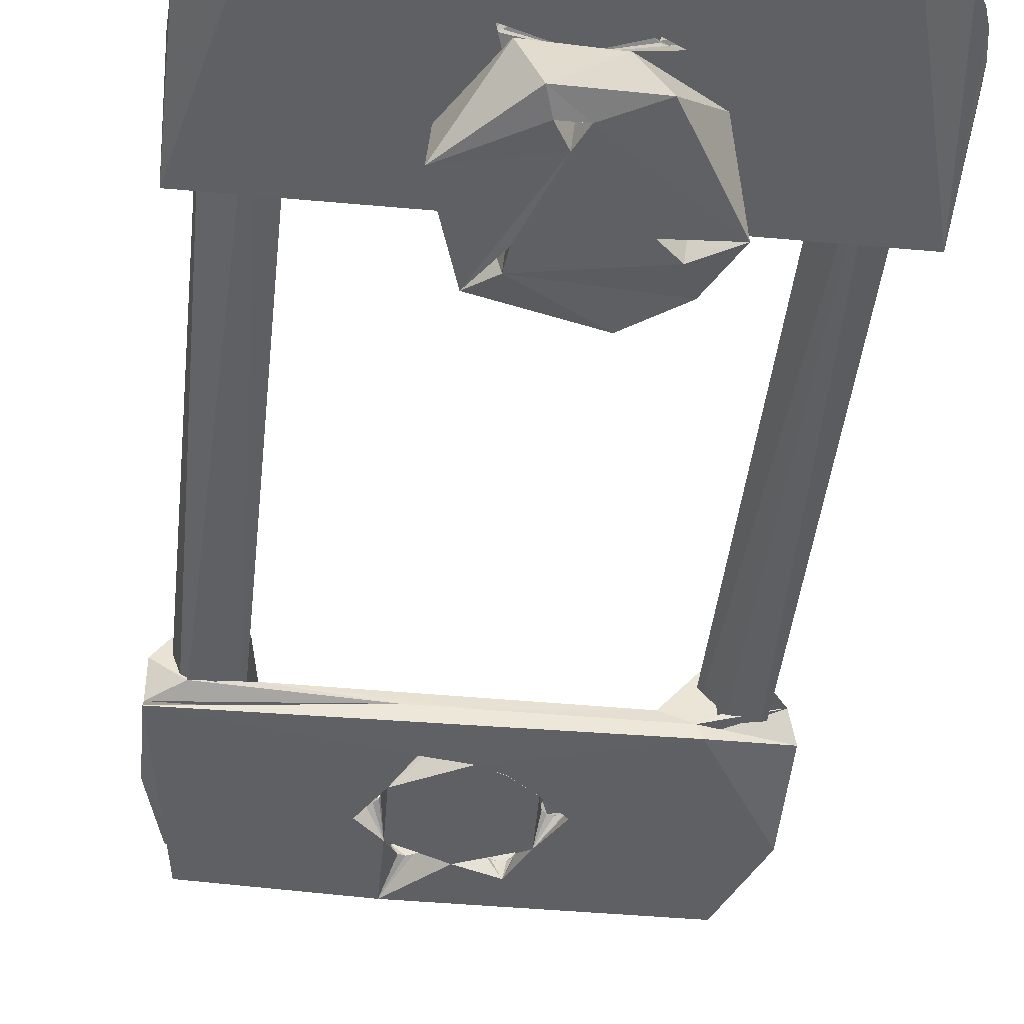
<metadata>
{"format":"obj","ext":"obj","renderer":"f3d","projection":"perspective","resolution":1024,"background":"white","views":[{"elev":-43.0,"azim":173.8,"up":"+Y"}]}
</metadata>
<code>
v 0.01487 -0.01861 -0.1217
v 0.004926 -0.01846 -0.1324
v -0.006906 -0.01868 -0.1324
v -0.01615 -0.0195 -0.1165
v -0.01239 -0.01869 -0.108
v -0.005065 -0.01875 -0.1027
v 0.0102 -0.01874 -0.1066
v 0.003881 -0.0195 -0.1291
v 0.007685 -0.01 -0.1306
v -0.003468 -0.01 -0.1301
v 0.0002918 -0.0195 -0.1291
v 0.0008687 -0.01 -0.1256
v 0.001863 -0.0195 -0.1256
v 0.009423 -0.01 -0.1121
v 0.006126 -0.0195 -0.1135
v 0.005654 -0.01 -0.1126
v 0.0065 -0.0195 -0.11
v 0.007875 -0.01 -0.1053
v -0.007337 -0.0195 -0.1159
v -0.007204 -0.01 -0.1149
v -0.01138 -0.01 -0.1157
v -0.01044 -0.0195 -0.113
v -0.01236 -0.01 -0.1096
v 0.01415 -0.01 -0.1196
v -0.01344 -0.01 -0.124
v -0.03558 0.01023 -0.1284
v -0.0395 0.003 -0.1005
v -0.03736 0.01319 -0.101
v -0.02808 0.01389 -0.125
v -0.03602 0.005983 -0.124
v -0.02973 0.004733 -0.124
v -0.03497 0.01258 -0.124
v -0.02953 0.01258 -0.124
v -0.02636 0.004925 -0.1355
v -0.0264 0.004906 -0.1001
v -0.02218 0.005256 -0.1244
v -0.02816 0.01278 -0.1008
v -0.03497 0.004423 -0.1
v -0.02735 0.003 -0.136
v -0.03004 0.003 -0.1357
v -0.03259 0.003 -0.1348
v -0.03487 0.003 -0.1334
v -0.03677 0.003 -0.1314
v -0.0382 0.003 -0.1291
v -0.03907 0.003 -0.1266
v -0.03977 0.003 -0.1223
v -0.04 0.003 -0.118
v -0.008449 0.005 -0.1256
v -0.00966 0.003 -0.1247
v -0.01039 0.003 -0.122
v -0.00966 0.003 -0.1213
v -0.01066 0.003 -0.123
v -0.01039 0.003 -0.124
v -0.00866 0.003 -0.125
v -0.00766 0.003 -0.1247
v -0.007661 0.0031 -0.1214
v -0.006928 0.003 -0.124
v -0.00666 0.003 -0.123
v -0.006928 0.003 -0.122
v -0.00766 0.003 -0.1213
v -0.00866 0.003 -0.121
v 0.03097 0.01458 -0.101
v 0.03763 0.004491 -0.1
v 0.02973 0.004733 -0.1
v 0.02659 0.01053 -0.1005
v 0.03782 0.01115 -0.1008
v 0.03062 0.005493 -0.1343
v 0.008872 0.005 -0.1256
v 0.02249 0.005523 -0.1234
v 0.0002115 0.005 -0.1106
v -0.006524 0.005 -0.1203
v 0.002136 0.005 -0.1053
v -0.002559 0.005 -0.1054
v 0.006881 0.00405 -0.1225
v 0.02735 0.003 -0.136
v 0.00766 0.003 -0.1247
v 0.006928 0.003 -0.124
v -0.001732 0.003 -0.107
v -0.001 0.003 -0.1063
v -0 0.003 -0.106
v 0.00966 0.003 -0.1213
v 0.01039 0.003 -0.122
v 0.04 0.003 -0.118
v 0.01066 0.003 -0.123
v 0.03977 0.003 -0.1223
v 0.03907 0.003 -0.1266
v -0.002 0.003 -0.108
v 0.00866 0.003 -0.121
v 0.001732 0.003 -0.107
v 0.001 0.003 -0.1063
v 0.002 0.003 -0.108
v 0.001732 0.003 -0.109
v 0.00766 0.003 -0.1213
v 0.001 0.003 -0.1097
v 0.006928 0.003 -0.122
v -0 0.003 -0.11
v 0.00666 0.003 -0.123
v 0.00866 0.003 -0.125
v 0.00966 0.003 -0.1247
v 0.03487 0.003 -0.1334
v 0.03677 0.003 -0.1314
v 0.0382 0.003 -0.1291
v -0.001 0.003 -0.1097
v -0.001732 0.003 -0.109
v 0.01039 0.003 -0.124
v 0.03004 0.003 -0.1357
v 0.03259 0.003 -0.1348
v 0.0009988 0.0031 -0.1064
v 0.039 0.009725 -0.1249
v 0.03059 0.01418 -0.1252
v 0.03602 0.00694 -0.124
v 0.02973 0.004733 -0.124
v 0.03065 0.01208 -0.124
v 0.009659 0.0031 -0.1214
v 0 0 -0.1216
v 0.00866 0 -0.1244
v 0.005821 0 -0.1146
v 0.04 0 -0.1
v 0.03229 0 -0.1331
v 0.04 0.003 -0.1
v -0.04 0.003 -0.1
v -0.04 0 -0.1
v -0.001366 0 -0.1066
v -0.001183 0 -0.1092
v -0.03054 0 -0.135
v -0.01003 0 -0.123
v -0.007294 0 -0.1244
v -0.03616 0.007922 -0.124
v -0.03564 0.01218 -0.124
v -0.03234 0.01335 -0.124
v -0.03 0.01033 -0.124
v -0.02744 0.009175 -0.124
v -0.03042 0.006253 -0.124
v -0.031 0.003809 -0.124
v -0.0354 0.004807 -0.124
v -0.03577 0.01147 0.006
v -0.0345 0.00667 0.006
v -0.03631 0.005583 0.006
v -0.03071 0.005031 0.006
v -0.02744 0.009175 0.006
v -0.03265 0.01098 0.006
v -0.03007 0.01284 0.006
v 0.032 0.01335 -0.124
v 0.03274 0.01136 -0.124
v 0.03683 0.01051 -0.124
v 0.03687 0.007014 -0.124
v 0.03312 0.006146 -0.124
v 0.03133 0.003733 -0.124
v 0.02939 0.008991 -0.124
v 0.02781 0.006547 -0.124
v 0.02812 0.01105 -0.124
v 0.03405 0.01188 0.006
v 0.03081 0.01329 0.006
v 0.02876 0.01002 0.006
v 0.02781 0.006547 0.006
v 0.03155 0.004688 0.006
v 0.03472 0.008075 0.006
v 0.03565 0.005037 0.006
v 0.03703 0.009332 0.006
v 0.03088 0.01415 0.007503
v 0.03573 0.01393 -0.017
v 0.03602 0.005983 0.006
v 0.02973 0.004733 0.006
v 0.03497 0.01258 0.006
v 0.02953 0.01258 0.006
v 0.03678 0.003 0.01313
v 0.03712 0.01295 0.004401
v 0.03989 0.008373 -0.017
v 0.02642 0.005095 -0.01775
v 0.02558 0.0117 0.006383
v 0.02771 0.01308 -0.017
v 0.02442 0.004933 0.01725
v 0.03497 0.004423 -0.018
v 0.007 0.003 -0.01212
v 0.007732 0.003 -0.01139
v 0.0007896 0.005 -0.0134
v 0.006 0.003 -0.01239
v 0.007732 0.003 -0.009392
v 0.008814 0.005 -0.009325
v 0.008 0.003 -0.01039
v 0.007 0.003 -0.00866
v 0.006 0.003 -0.008392
v 0.003907 0.005 -0.008947
v 0.005 0.003 -0.00866
v 0.004268 0.003 -0.009392
v 0.004 0.003 -0.01039
v 0.004268 0.003 -0.01139
v 0.005 0.003 -0.01212
v 0.013 0.003 -0.001732
v 0.01373 0.003 -0.001
v 0.01438 0.005 -0.000902
v 0.012 0.003 -0.002
v 0.01373 0.003 0.001
v 0.014 0.003 -0
v 0.013 0.003 0.001732
v 0.012 0.003 0.002
v 0.00864 0.005 0.004958
v 0.011 0.003 0.001732
v 0.01027 0.003 0.001
v 0.01 0.003 -0
v 0.009524 0.005 -0.001709
v 0.01027 0.003 -0.001
v 0.011 0.003 -0.001732
v 0.007 0.003 0.00866
v 0.007732 0.003 0.009392
v 0.006 0.003 0.008392
v 0.007732 0.003 0.01139
v 0.007995 0.005 0.01264
v 0.008 0.003 0.01039
v 0.007 0.003 0.01212
v 0.006 0.003 0.01239
v 0.005 0.003 0.01212
v -0.000591 0.005 0.01212
v 0.004268 0.003 0.01139
v 0.004 0.003 0.01039
v 0.004268 0.003 0.009392
v 0.005 0.003 0.00866
v -0.03862 0.00692 -0.01748
v -0.02973 0.004733 -0.018
v -0.027 0.003 -0.018
v -0.02925 0.01344 -0.0175
v -0.02231 0.005092 -0.0176
v -0.03425 0.01477 -0.017
v 0.009 0.003 -0.018
v 0 0.003 -0.018
v -0.009 0.003 -0.018
v -0.02697 0.00492 0.01756
v -0.01126 0.005 -0.005423
v -0.009622 0.005 -0.000902
v 0.001375 0.005 -0.002598
v -0.00936 0.005 0.004958
v -0.009177 0.005 0.0116
v -0.002823 0.005 -0.009187
v -0.03474 0.003 0.01709
v -0.027 0.003 0.018
v -0.009 0.003 0.018
v 0 0.003 0.018
v 0.009 0.003 0.018
v 0.04 0.003 -0
v 0.04 0.003 -0.005196
v 0.04 0.003 -0.0152
v -0.009 0.003 0.005196
v -0.009 0.003 -0.005196
v -0 0.003 -0.005196
v -0.005 0.003 0.00866
v -0.006 0.003 0.008392
v -0.011 0.003 -0.001732
v -0.012 0.003 -0.002
v -0.04 0.003 0
v -0.04 0.003 -0.005196
v -0.027 0.003 -0.005196
v -0.04 0.003 -0.0152
v -0.027 0.003 -0.0152
v -0.027 0.003 0.005196
v 0.009 0.003 0.005196
v 0.009 0.003 -0.005196
v -0.013 0.003 -0.001732
v -0.01373 0.003 -0.001
v -0.014 0.003 -0
v -0.01373 0.003 0.001
v -0.013 0.003 0.001732
v -0.012 0.003 0.002
v -0.011 0.003 0.001732
v -0.01027 0.003 0.001
v -0.01 0.003 -0
v -0.01027 0.003 -0.001
v -0.007 0.003 0.00866
v -0.007732 0.003 0.009392
v -0.008 0.003 0.01039
v -0 0.003 0.005196
v -0.004268 0.003 0.01139
v -0.007732 0.003 0.01139
v -0.004 0.003 0.01039
v -0.004268 0.003 0.009392
v -0.007 0.003 0.01212
v -0.006 0.003 0.01239
v -0.005 0.003 0.01212
v -0.006 0.003 -0.01239
v -0.009 0.003 -0.0152
v -0.005 0.003 -0.01212
v 0 0.003 -0.0152
v -0.004268 0.003 -0.01139
v -0.007 0.003 -0.01212
v -0.007732 0.003 -0.01139
v -0.008 0.003 -0.01039
v -0.004268 0.003 -0.009392
v -0.004 0.003 -0.01039
v -0.007732 0.003 -0.009392
v -0.007 0.003 -0.00866
v -0.006 0.003 -0.008392
v -0.005 0.003 -0.00866
v 0.009 0.003 -0.0152
v -0.02828 0.01321 0.006298
v -0.03602 0.00694 0.006
v -0.03065 0.01208 0.006
v -0.02973 0.004733 0.006
v -0.03665 0.01265 0.005797
v 0.009217 0 0.005571
v 0.0003415 0 0.009551
v -0.009592 0 0.005288
v -0.009217 0 -0.005571
v -0.03988 0 0.002148
v -0.02788 0.00075 -0.018
v 0.03539 0 0.01654
v 0.009 0 0.018
v 0.009592 0 -0.005288
v 0.01337 0 0.001366
v 0.04 0 -0.018
v -0.03394 0 0.018
v -0.01337 0 -0.001366
v -0.006433 0 0.01201
v -0.0007165 0 -0.01095
v -0.004817 0 -0.009209
v 0.006433 0 -0.01201
v 0.03394 0.003 0.018
v -0.03557 0.003 0.01649
f 8 9 10
f 8 10 11
f 11 10 12
f 11 12 13
f 13 12 8
f 8 12 9
f 7 14 15
f 15 14 16
f 15 16 17
f 17 16 18
f 17 18 14
f 17 14 7
f 19 20 21
f 19 21 4
f 4 21 22
f 22 21 23
f 22 23 19
f 19 23 20
f 17 6 5
f 17 7 6
f 17 5 22
f 17 22 15
f 22 19 15
f 22 5 4
f 13 7 15
f 4 3 11
f 11 3 2
f 11 2 8
f 13 15 19
f 13 19 11
f 11 19 4
f 7 13 1
f 8 1 13
f 8 2 1
f 20 16 24
f 24 16 14
f 14 18 24
f 12 20 24
f 12 24 9
f 23 18 20
f 20 18 16
f 10 25 21
f 23 21 25
f 20 12 21
f 12 10 21
f 23 5 18
f 5 6 18
f 6 7 18
f 18 7 24
f 24 7 1
f 24 1 9
f 1 2 9
f 9 2 10
f 10 2 3
f 10 3 25
f 25 3 4
f 25 4 23
f 23 4 5
f 28 26 27
f 31 32 30
f 31 33 32
f 28 29 26
f 35 36 37
f 29 28 37
f 29 37 36
f 34 29 36
f 26 29 34
f 30 28 38
f 30 38 31
f 31 38 35
f 31 35 33
f 33 35 37
f 33 37 32
f 32 37 28
f 32 28 30
f 34 39 40
f 34 40 41
f 34 41 26
f 26 41 42
f 26 42 43
f 44 26 43
f 45 26 44
f 26 45 27
f 27 45 46
f 27 46 47
f 50 48 51
f 48 50 52
f 48 52 53
f 49 48 53
f 48 49 54
f 48 54 55
f 48 55 56
f 56 55 57
f 56 57 58
f 56 58 59
f 60 56 59
f 48 36 51
f 51 36 61
f 61 36 56
f 61 56 60
f 27 38 28
f 38 27 35
f 35 27 63
f 64 35 63
f 67 34 68
f 68 69 67
f 70 69 68
f 70 64 69
f 70 48 71
f 64 70 72
f 64 72 35
f 35 72 73
f 68 34 48
f 68 48 74
f 74 48 70
f 70 71 73
f 73 71 36
f 35 73 36
f 48 34 36
f 39 34 75
f 75 34 67
f 76 77 39
f 46 52 47
f 47 52 50
f 51 27 50
f 50 27 47
f 78 79 27
f 27 79 80
f 27 80 63
f 63 81 82
f 63 82 83
f 83 82 84
f 83 84 85
f 85 84 86
f 87 78 61
f 61 78 27
f 61 27 51
f 88 81 89
f 89 81 63
f 89 63 90
f 90 63 80
f 89 91 88
f 88 91 92
f 88 92 93
f 93 92 94
f 93 94 95
f 95 94 96
f 95 96 97
f 97 96 77
f 46 45 52
f 52 45 44
f 52 44 43
f 76 39 98
f 98 39 75
f 98 75 99
f 100 101 84
f 84 101 102
f 84 102 86
f 58 77 59
f 59 77 96
f 59 96 60
f 60 96 103
f 60 103 61
f 61 103 104
f 61 104 87
f 43 42 52
f 52 42 41
f 52 41 53
f 53 41 40
f 53 40 49
f 49 40 39
f 99 75 105
f 105 75 106
f 105 106 84
f 84 106 107
f 84 107 100
f 58 57 77
f 77 57 55
f 77 55 39
f 39 55 54
f 39 54 49
f 78 70 79
f 70 78 87
f 70 87 104
f 103 70 104
f 70 103 96
f 70 96 94
f 70 94 108
f 108 94 92
f 108 92 91
f 108 91 89
f 90 108 89
f 70 73 79
f 79 73 80
f 80 73 108
f 80 108 90
f 111 113 112
f 110 62 109
f 109 62 66
f 109 67 110
f 69 65 110
f 110 65 62
f 110 67 69
f 111 63 66
f 111 66 113
f 113 66 62
f 113 62 65
f 113 65 112
f 112 65 64
f 112 64 111
f 111 64 63
f 63 83 66
f 66 83 109
f 86 109 85
f 85 109 83
f 109 86 102
f 109 102 67
f 67 102 101
f 100 67 101
f 107 67 100
f 106 67 107
f 75 67 106
f 95 74 93
f 74 95 97
f 74 97 77
f 76 74 77
f 74 76 98
f 74 98 68
f 68 98 99
f 68 99 114
f 114 99 105
f 114 105 84
f 114 84 82
f 81 114 82
f 93 74 88
f 88 74 114
f 88 114 81
f 65 69 64
f 48 56 71
f 71 56 36
f 68 114 70
f 70 114 74
f 70 108 72
f 72 108 73
f 88 115 93
f 93 115 95
f 95 115 97
f 97 115 116
f 97 116 77
f 77 116 76
f 76 116 98
f 98 116 99
f 99 116 105
f 105 116 84
f 84 116 117
f 84 117 82
f 82 117 81
f 81 117 88
f 88 117 115
f 83 118 85
f 85 118 119
f 85 119 86
f 83 120 118
f 120 121 118
f 118 121 122
f 80 123 79
f 79 123 78
f 78 123 87
f 87 123 124
f 87 124 104
f 104 124 103
f 103 124 96
f 96 124 94
f 94 124 117
f 94 117 92
f 92 117 91
f 91 117 89
f 89 117 90
f 90 117 80
f 80 117 123
f 125 39 119
f 119 39 75
f 86 119 102
f 102 119 101
f 101 119 100
f 100 119 107
f 107 119 106
f 106 119 75
f 79 121 80
f 80 121 120
f 80 120 90
f 90 120 89
f 85 84 83
f 83 84 82
f 83 82 120
f 120 82 81
f 120 81 89
f 89 81 88
f 89 88 91
f 57 58 96
f 96 58 59
f 96 59 103
f 103 59 60
f 103 60 104
f 104 60 61
f 104 61 87
f 87 61 121
f 87 121 78
f 78 121 79
f 85 86 84
f 84 86 102
f 84 102 101
f 49 54 39
f 39 54 55
f 101 100 84
f 84 100 107
f 84 107 105
f 105 107 106
f 105 106 99
f 99 106 75
f 99 75 98
f 98 75 39
f 98 39 76
f 61 51 121
f 121 51 50
f 121 50 47
f 47 50 52
f 47 52 46
f 76 39 77
f 77 39 55
f 77 55 97
f 97 55 57
f 97 57 95
f 95 57 96
f 95 96 93
f 93 96 94
f 93 94 88
f 88 94 92
f 88 92 91
f 42 43 52
f 43 44 52
f 52 44 45
f 52 45 46
f 49 39 53
f 53 39 40
f 53 40 52
f 52 40 41
f 52 41 42
f 122 123 118
f 118 123 117
f 126 122 125
f 124 123 126
f 126 123 122
f 117 119 118
f 116 125 119
f 116 119 117
f 115 117 124
f 115 124 126
f 115 127 116
f 116 127 125
f 125 127 126
f 61 126 51
f 51 126 50
f 50 126 52
f 52 126 53
f 53 126 49
f 49 126 54
f 54 126 127
f 54 127 55
f 55 127 57
f 57 127 58
f 58 127 115
f 58 115 59
f 59 115 60
f 60 115 61
f 61 115 126
f 121 47 122
f 45 122 46
f 46 122 47
f 39 125 40
f 40 125 41
f 41 125 42
f 42 125 43
f 43 125 122
f 43 122 44
f 44 122 45
f 128 129 130
f 131 130 132
f 131 132 133
f 133 132 134
f 133 134 135
f 137 136 138
f 137 138 139
f 141 140 142
f 141 142 136
f 141 136 137
f 129 128 136
f 136 128 138
f 138 128 135
f 138 135 134
f 138 134 139
f 139 134 140
f 140 134 132
f 140 132 142
f 142 132 130
f 142 130 136
f 136 130 129
f 133 140 131
f 131 140 141
f 131 141 130
f 130 141 128
f 128 141 137
f 128 137 135
f 135 137 139
f 135 139 133
f 133 139 140
f 144 143 145
f 144 145 146
f 147 146 148
f 147 148 149
f 149 148 150
f 149 150 151
f 149 151 144
f 144 151 143
f 152 153 154
f 154 155 156
f 157 156 158
f 157 158 159
f 157 159 152
f 145 143 152
f 152 143 153
f 153 143 151
f 153 151 154
f 154 151 150
f 154 150 155
f 155 150 148
f 155 148 156
f 156 148 158
f 158 148 146
f 158 146 159
f 159 146 145
f 159 145 152
f 147 156 157
f 147 157 146
f 146 157 144
f 144 157 152
f 144 152 154
f 144 154 149
f 149 154 156
f 149 156 147
f 163 164 162
f 163 165 164
f 166 167 160
f 161 160 167
f 168 167 166
f 167 168 161
f 169 170 171
f 160 161 171
f 170 160 171
f 170 172 160
f 168 173 161
f 162 161 173
f 162 173 163
f 163 173 169
f 163 169 165
f 165 169 171
f 165 171 164
f 164 171 161
f 164 161 162
f 174 175 176
f 176 177 174
f 178 179 180
f 180 179 175
f 175 179 176
f 181 179 178
f 182 183 181
f 181 183 179
f 184 183 182
f 185 183 184
f 186 183 185
f 187 183 186
f 188 176 187
f 187 176 183
f 177 176 188
f 189 190 191
f 191 192 189
f 193 191 194
f 194 191 190
f 195 191 193
f 196 197 195
f 195 197 191
f 198 197 196
f 199 197 198
f 200 201 199
f 199 201 197
f 202 201 200
f 203 201 202
f 191 201 192
f 192 201 203
f 204 205 197
f 197 206 204
f 207 208 209
f 209 208 205
f 205 208 197
f 210 208 207
f 211 208 210
f 212 213 211
f 211 213 208
f 214 213 212
f 215 213 214
f 216 213 215
f 217 197 216
f 216 197 213
f 206 197 217
f 169 172 170
f 218 219 220
f 169 173 224
f 221 222 219
f 219 222 220
f 169 224 225
f 169 225 222
f 222 225 226
f 222 226 220
f 228 229 230
f 231 230 229
f 228 227 231
f 197 172 191
f 169 191 172
f 179 169 176
f 169 179 230
f 230 179 183
f 230 183 176
f 230 201 169
f 169 201 191
f 208 172 197
f 172 208 213
f 230 213 197
f 197 201 230
f 213 232 227
f 227 232 231
f 230 231 213
f 228 230 233
f 222 228 176
f 230 176 233
f 176 169 222
f 235 236 227
f 227 236 237
f 227 237 172
f 172 237 238
f 172 238 166
f 235 227 234
f 227 172 213
f 160 172 166
f 166 239 168
f 168 239 240
f 168 240 241
f 168 241 173
f 242 243 244
f 245 246 242
f 247 248 243
f 249 250 251
f 224 173 241
f 252 218 253
f 252 253 250
f 189 192 256
f 256 192 203
f 256 203 202
f 200 199 255
f 194 190 240
f 199 198 255
f 255 198 196
f 255 196 166
f 196 195 166
f 166 195 193
f 166 193 194
f 166 194 239
f 239 194 240
f 243 248 251
f 251 248 257
f 251 257 258
f 258 259 251
f 251 259 254
f 251 254 249
f 249 254 234
f 259 260 254
f 254 260 261
f 254 261 242
f 242 261 262
f 242 262 263
f 263 264 242
f 242 264 265
f 242 265 243
f 243 265 266
f 243 266 247
f 246 267 242
f 242 267 268
f 242 268 269
f 270 237 271
f 234 254 235
f 235 254 242
f 235 242 236
f 236 242 269
f 236 269 272
f 271 273 270
f 270 273 274
f 270 274 245
f 272 275 236
f 236 275 276
f 236 276 237
f 237 276 277
f 237 277 271
f 278 279 280
f 280 279 281
f 280 281 282
f 278 283 279
f 279 283 284
f 279 284 285
f 244 286 281
f 281 286 287
f 281 287 282
f 250 253 251
f 251 253 279
f 251 279 243
f 243 279 285
f 243 285 288
f 288 289 243
f 243 289 290
f 243 290 244
f 244 290 291
f 244 291 286
f 210 207 238
f 209 205 255
f 255 205 204
f 255 204 206
f 207 209 238
f 238 209 255
f 238 255 166
f 237 212 238
f 238 212 211
f 238 211 210
f 217 216 270
f 270 216 215
f 270 215 237
f 237 215 214
f 237 214 212
f 202 200 256
f 256 200 255
f 256 255 270
f 270 255 206
f 270 206 217
f 188 281 177
f 177 281 292
f 177 292 174
f 182 181 256
f 188 187 281
f 281 187 186
f 281 186 244
f 244 186 185
f 244 185 184
f 245 242 270
f 270 242 244
f 270 244 256
f 256 244 184
f 256 184 182
f 181 178 256
f 256 178 180
f 256 180 292
f 292 180 175
f 292 175 174
f 218 220 253
f 253 220 226
f 253 226 279
f 279 226 225
f 279 225 281
f 281 225 224
f 281 224 292
f 292 224 241
f 292 241 256
f 256 241 240
f 256 240 189
f 189 240 190
f 218 252 250
f 218 250 249
f 234 218 249
f 294 218 223
f 294 223 295
f 295 223 221
f 295 221 296
f 296 221 219
f 296 219 294
f 294 219 218
f 294 295 296
f 245 274 231
f 231 246 245
f 271 213 273
f 273 213 274
f 274 213 231
f 277 213 271
f 276 213 277
f 275 232 276
f 276 232 213
f 272 232 275
f 269 232 272
f 268 232 269
f 267 231 268
f 268 231 232
f 246 231 267
f 247 266 229
f 229 248 247
f 264 229 265
f 265 229 266
f 263 229 264
f 262 231 263
f 263 231 229
f 261 231 262
f 260 231 261
f 259 228 260
f 260 228 231
f 258 228 259
f 257 228 258
f 229 228 248
f 248 228 257
f 280 282 176
f 176 278 280
f 286 233 287
f 287 233 282
f 282 233 176
f 291 233 286
f 290 228 291
f 291 228 233
f 289 228 290
f 288 228 289
f 285 228 288
f 284 228 285
f 283 176 284
f 284 176 228
f 278 176 283
f 297 234 293
f 293 234 227
f 223 297 293
f 297 218 234
f 218 297 223
f 223 293 221
f 293 222 221
f 222 227 228
f 222 293 227
f 300 301 299
f 298 304 305
f 307 306 308
f 298 307 304
f 304 307 308
f 303 301 310
f 303 310 309
f 303 309 302
f 310 300 309
f 299 305 311
f 309 300 311
f 309 311 305
f 303 312 301
f 299 313 312
f 301 313 299
f 306 298 299
f 314 312 308
f 306 299 312
f 308 306 314
f 312 303 308
f 206 299 204
f 204 299 298
f 204 298 205
f 205 298 209
f 209 298 207
f 207 298 210
f 210 298 305
f 210 305 211
f 211 305 212
f 212 305 214
f 214 305 215
f 215 305 299
f 215 299 216
f 216 299 217
f 217 299 206
f 192 306 189
f 189 306 190
f 190 306 194
f 194 306 307
f 194 307 193
f 193 307 195
f 195 307 196
f 196 307 298
f 196 298 198
f 198 298 199
f 199 298 200
f 200 298 202
f 202 298 306
f 202 306 203
f 203 306 192
f 177 314 174
f 174 314 175
f 175 314 180
f 180 314 306
f 180 306 178
f 178 306 181
f 181 306 182
f 182 306 184
f 184 306 312
f 184 312 185
f 185 312 186
f 186 312 187
f 187 312 314
f 187 314 188
f 188 314 177
f 316 309 235
f 235 309 236
f 236 309 237
f 237 309 305
f 237 305 238
f 238 305 315
f 315 305 304
f 303 220 226
f 303 226 225
f 303 225 308
f 308 225 224
f 308 241 240
f 308 240 239
f 308 239 315
f 308 315 304
f 181 182 256
f 210 211 238
f 255 238 315
f 254 316 235
f 316 254 249
f 249 254 251
f 249 251 250
f 255 198 199
f 200 202 256
f 256 202 203
f 256 203 192
f 192 189 240
f 240 189 190
f 240 190 239
f 239 190 194
f 239 194 315
f 315 194 193
f 315 193 195
f 315 195 255
f 255 195 196
f 255 196 198
f 192 240 256
f 256 240 241
f 256 241 292
f 216 217 270
f 238 211 237
f 270 217 255
f 255 217 206
f 255 206 204
f 204 205 255
f 255 205 209
f 255 209 238
f 238 209 207
f 238 207 210
f 211 212 237
f 237 212 214
f 237 214 270
f 270 214 215
f 270 215 216
f 256 182 244
f 186 281 185
f 185 281 244
f 185 244 184
f 184 244 182
f 174 175 292
f 292 175 180
f 292 180 256
f 256 180 178
f 256 178 181
f 186 187 281
f 281 187 188
f 281 188 292
f 292 188 177
f 292 177 174
f 275 272 236
f 236 272 269
f 236 269 242
f 242 269 268
f 245 270 246
f 246 270 242
f 246 242 267
f 267 242 268
f 237 277 236
f 236 277 276
f 236 276 275
f 245 274 270
f 270 274 273
f 270 273 237
f 237 273 271
f 237 271 277
f 289 288 243
f 285 284 279
f 280 281 278
f 278 281 279
f 278 279 283
f 283 279 284
f 244 291 243
f 243 291 290
f 243 290 289
f 280 282 281
f 281 282 287
f 281 287 244
f 244 287 286
f 244 286 291
f 262 254 242
f 242 254 235
f 242 235 236
f 259 251 260
f 260 251 254
f 260 254 261
f 261 254 262
f 259 258 251
f 251 258 257
f 251 257 243
f 265 264 242
f 242 264 263
f 242 263 262
f 257 248 243
f 243 248 247
f 243 247 266
f 266 265 243
f 243 265 242
f 243 242 244
f 244 242 270
f 244 270 256
f 256 270 255
f 256 255 200
f 200 255 199
f 288 285 243
f 243 285 279
f 243 279 251
f 251 279 253
f 251 253 250
f 250 253 252
f 241 308 292
f 292 308 224
f 292 224 281
f 281 224 225
f 281 225 279
f 279 225 226
f 279 226 253
f 253 226 220
f 253 220 252
f 252 220 303
f 302 249 250
f 302 250 252
f 302 252 303
f 248 301 247
f 247 301 266
f 266 301 265
f 265 301 264
f 264 301 300
f 264 300 263
f 263 300 262
f 262 300 261
f 261 300 260
f 260 300 259
f 259 300 310
f 259 310 258
f 258 310 257
f 257 310 248
f 248 310 301
f 278 312 280
f 280 312 282
f 282 312 287
f 287 312 313
f 287 313 286
f 286 313 291
f 291 313 290
f 290 313 289
f 289 313 301
f 289 301 288
f 288 301 285
f 285 301 284
f 284 301 283
f 283 301 312
f 283 312 278
f 302 316 249
f 246 300 245
f 245 300 299
f 245 299 274
f 274 299 273
f 273 299 271
f 271 299 311
f 271 311 277
f 277 311 276
f 276 311 275
f 275 311 272
f 272 311 269
f 269 311 300
f 269 300 268
f 268 300 267
f 267 300 246
f 316 302 309

</code>
